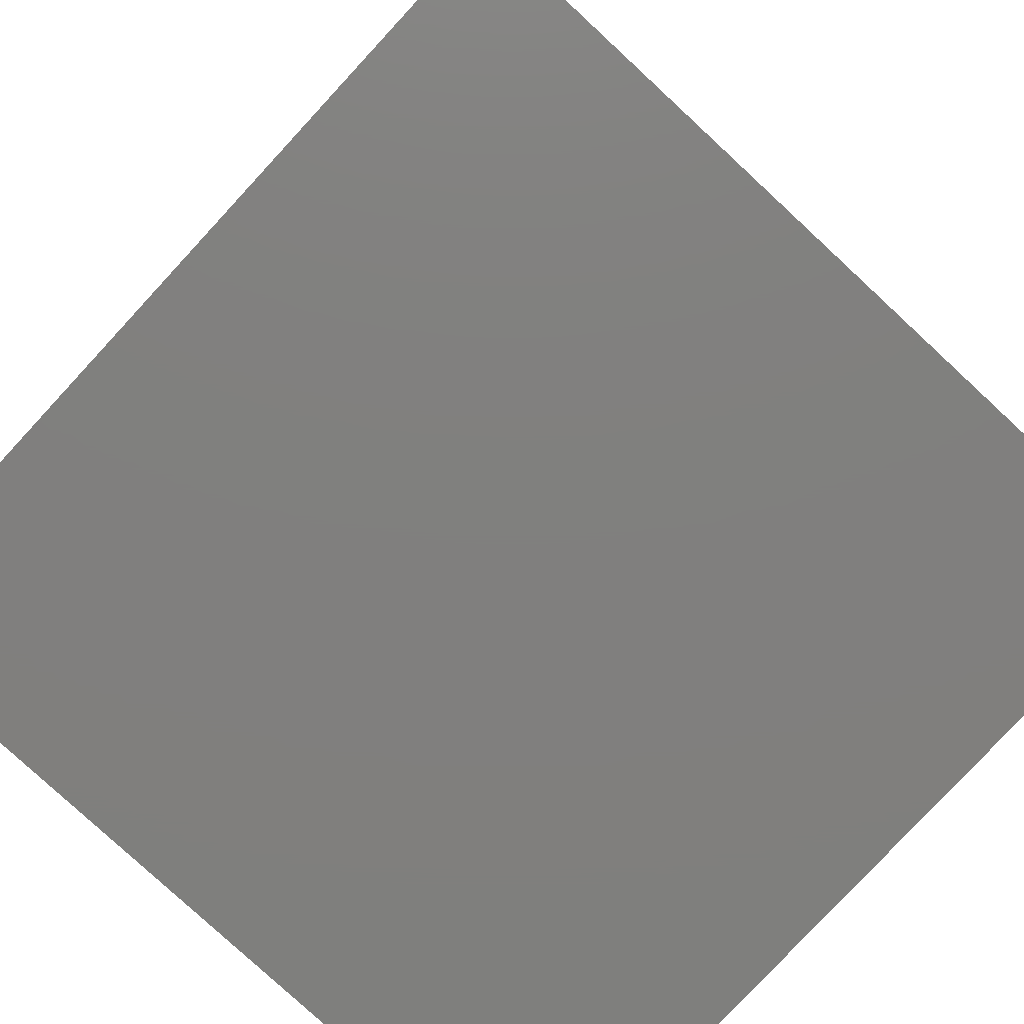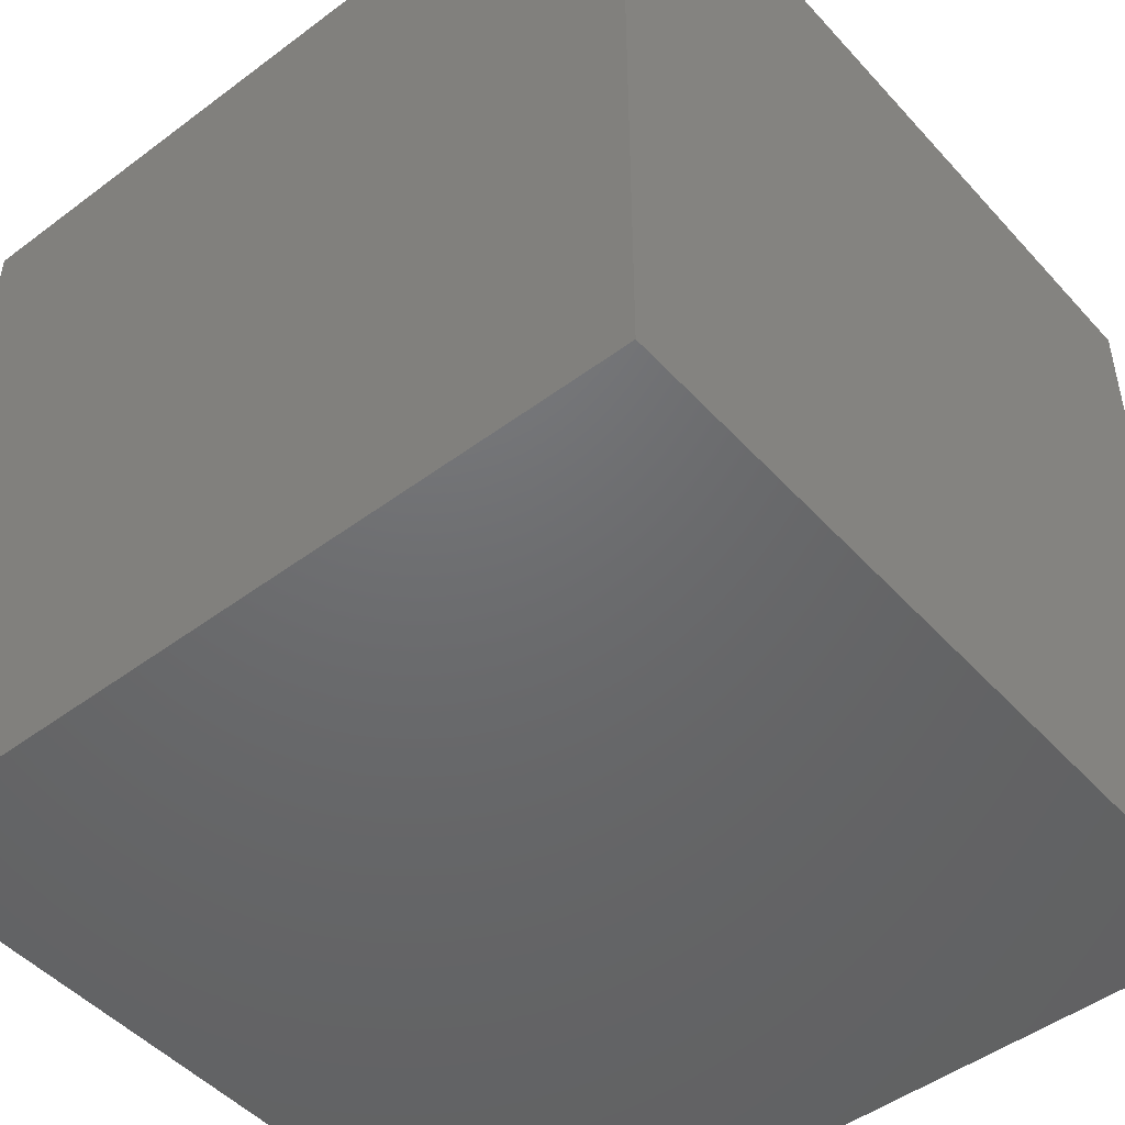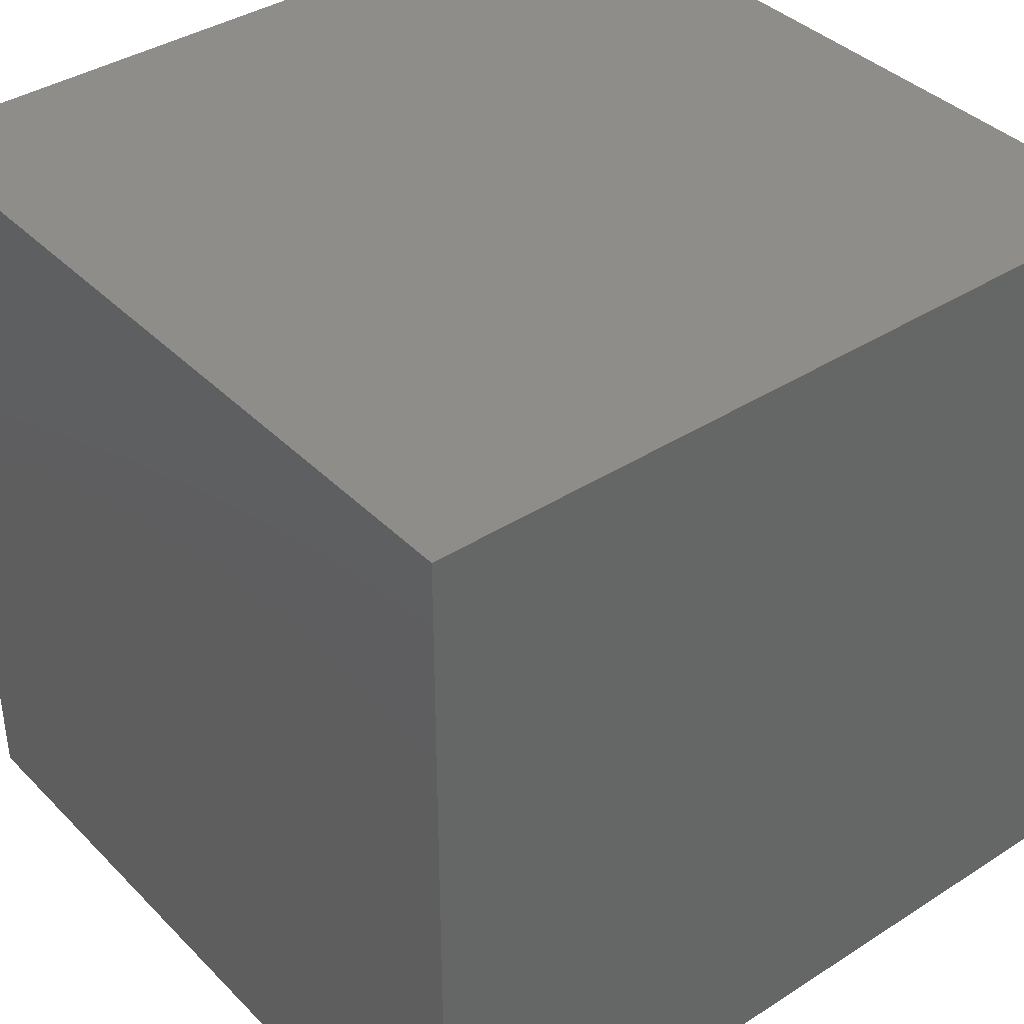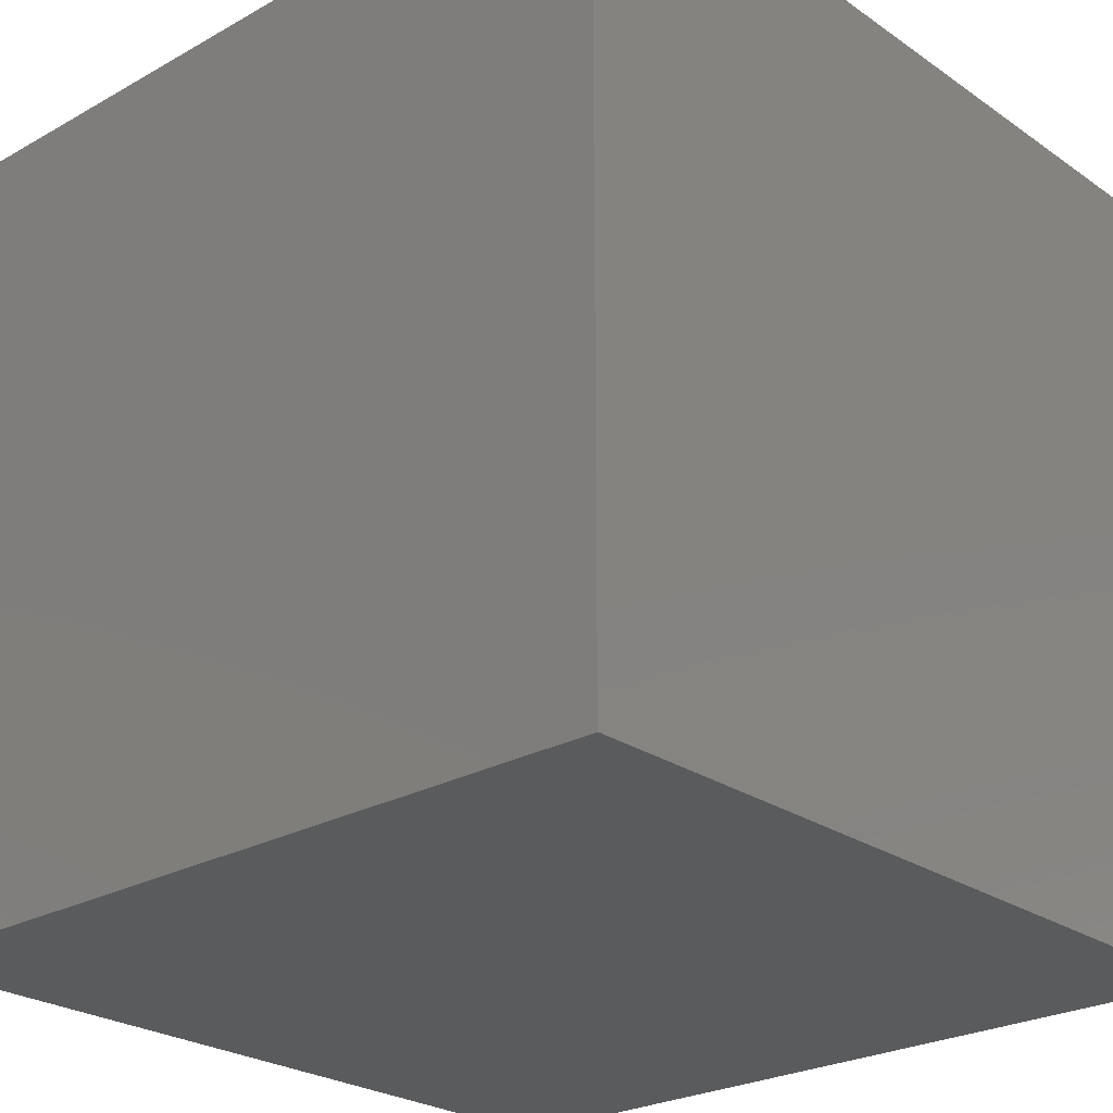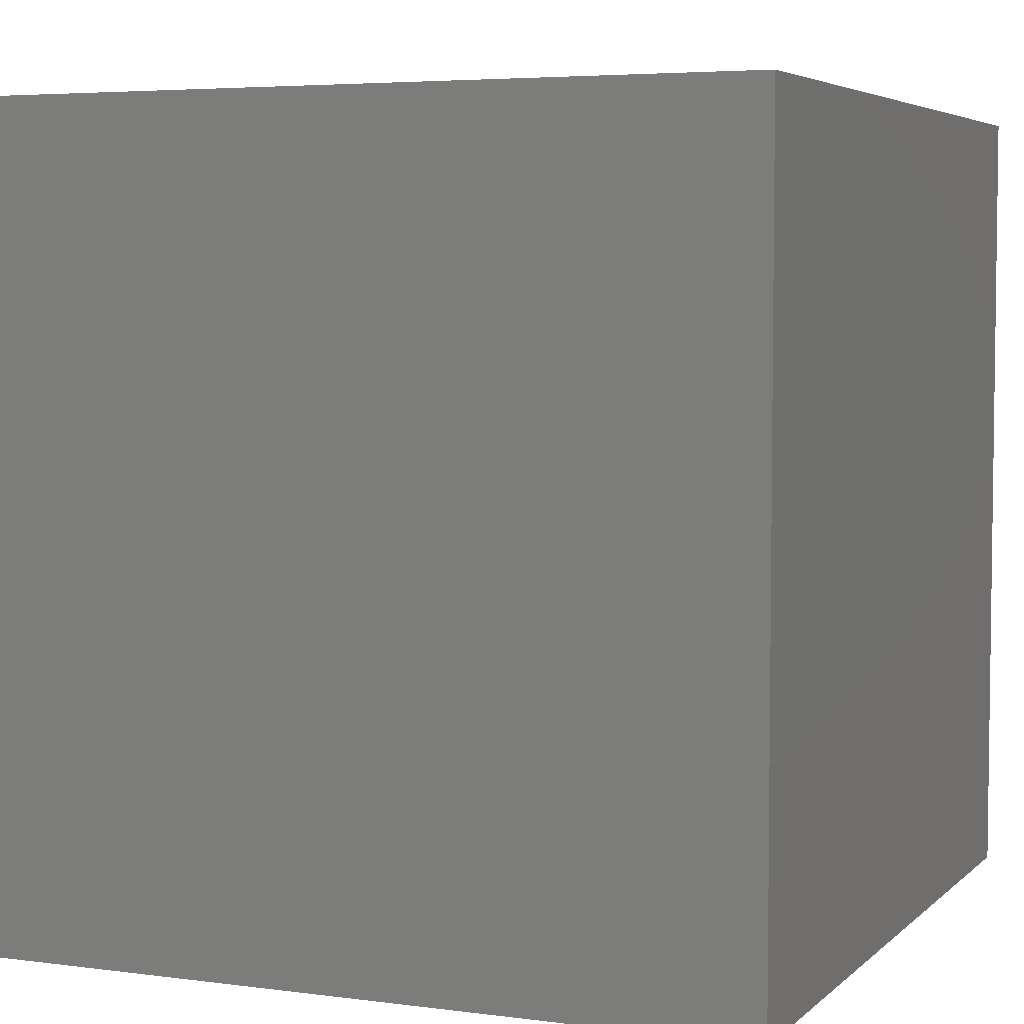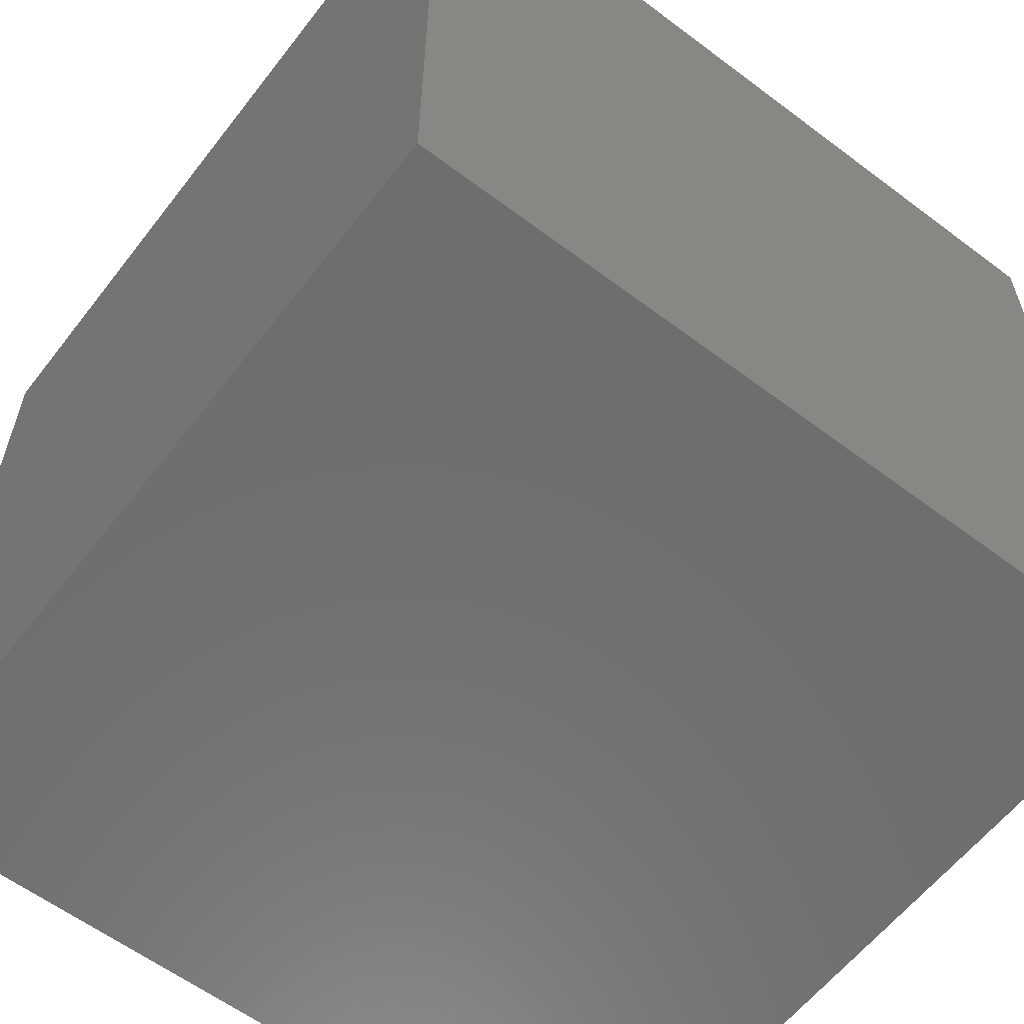
<metadata>
{"format":"stl","ext":"stl","renderer":"f3d","projection":"perspective","resolution":1024,"background":"white","views":[{"elev":-79.7,"azim":-132.8,"up":"+Y"},{"elev":-48.2,"azim":-140.1,"up":"+Z"},{"elev":38.6,"azim":141.1,"up":"+Z"},{"elev":-25.2,"azim":42.1,"up":"+Z"},{"elev":4.8,"azim":23.1,"up":"+Y"},{"elev":-59.9,"azim":-37.6,"up":"+Z"}]}
</metadata>
<code>
# stl→obj: 8 verts, 12 faces
v -5 -1 9
v -6 -1 9
v -5 -2 9
v -6 -2 9
v -5 -2 8
v -6 -2 8
v -5 -1 8
v -6 -1 8
f 1 2 3
f 3 2 4
f 5 6 7
f 7 6 8
f 4 6 3
f 3 6 5
f 2 8 4
f 4 8 6
f 1 7 2
f 2 7 8
f 3 5 1
f 1 5 7

</code>
